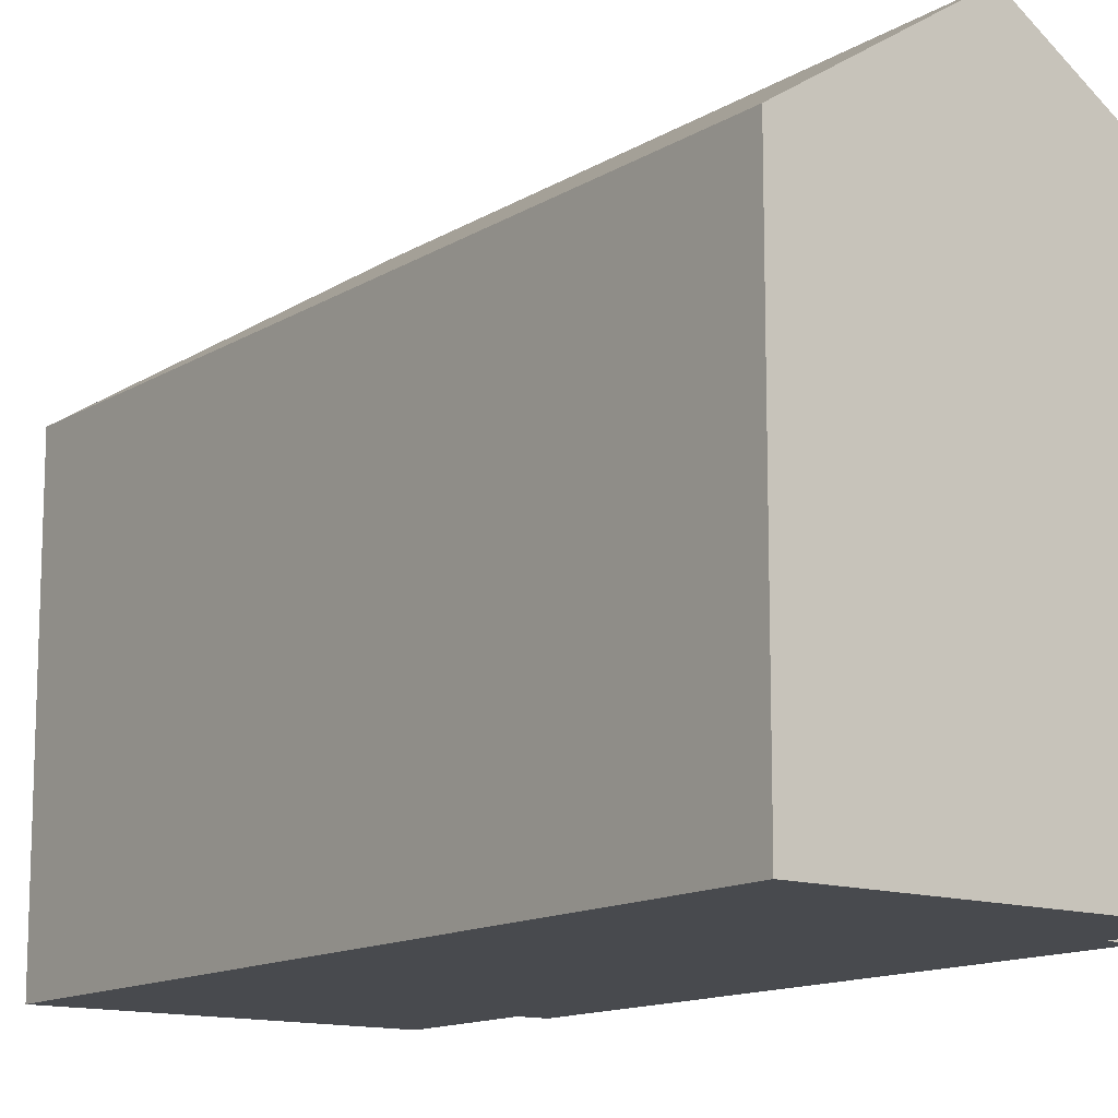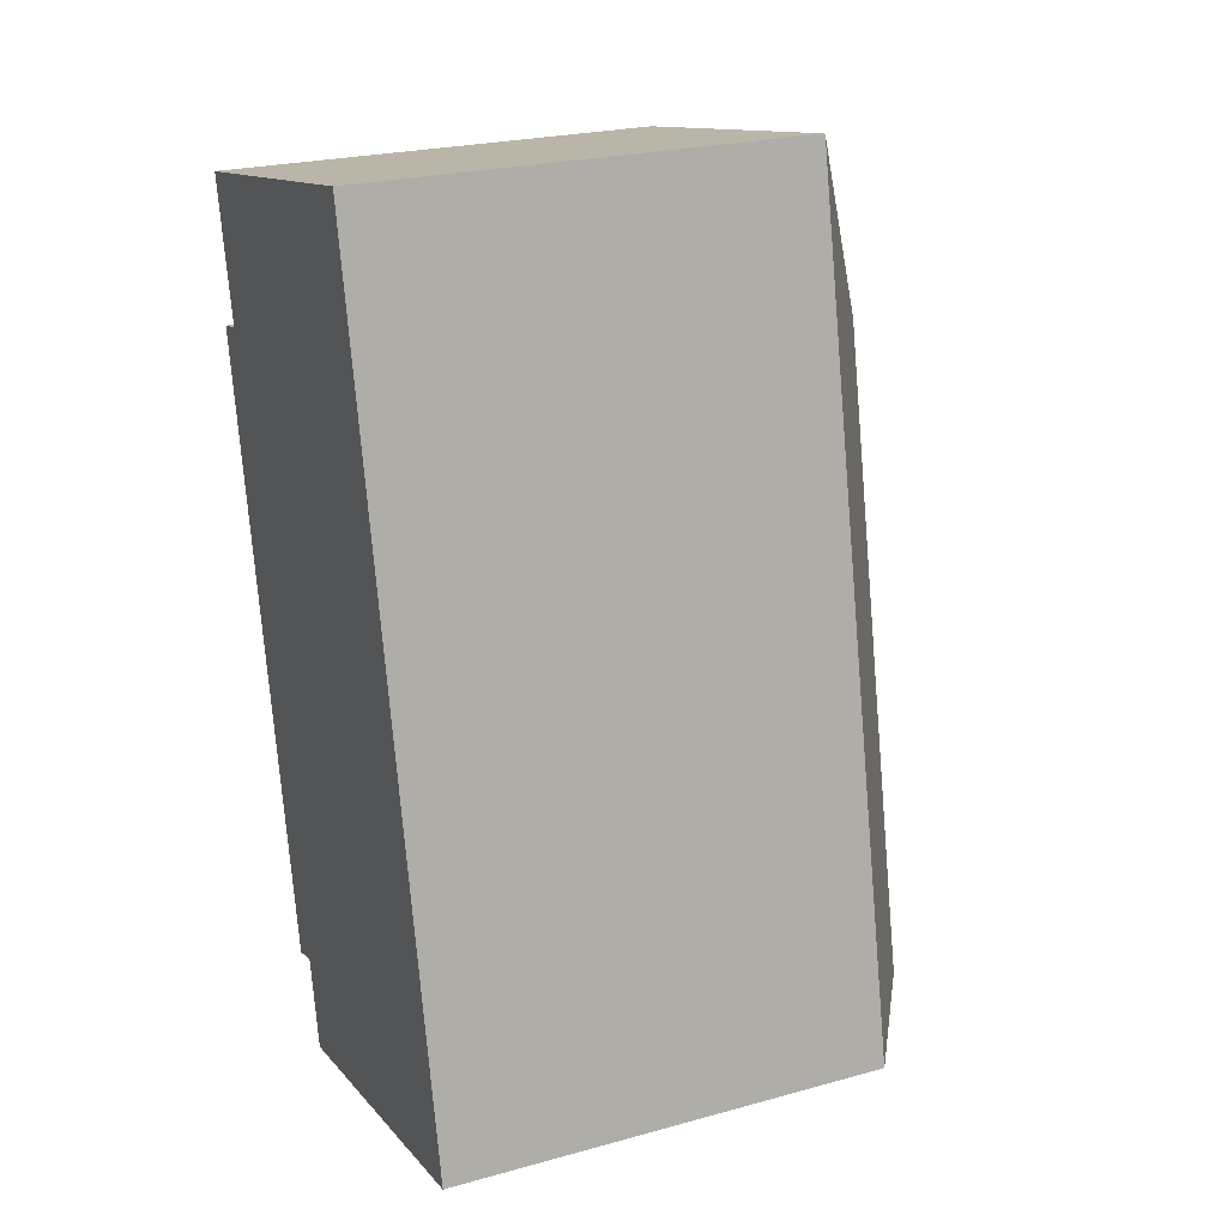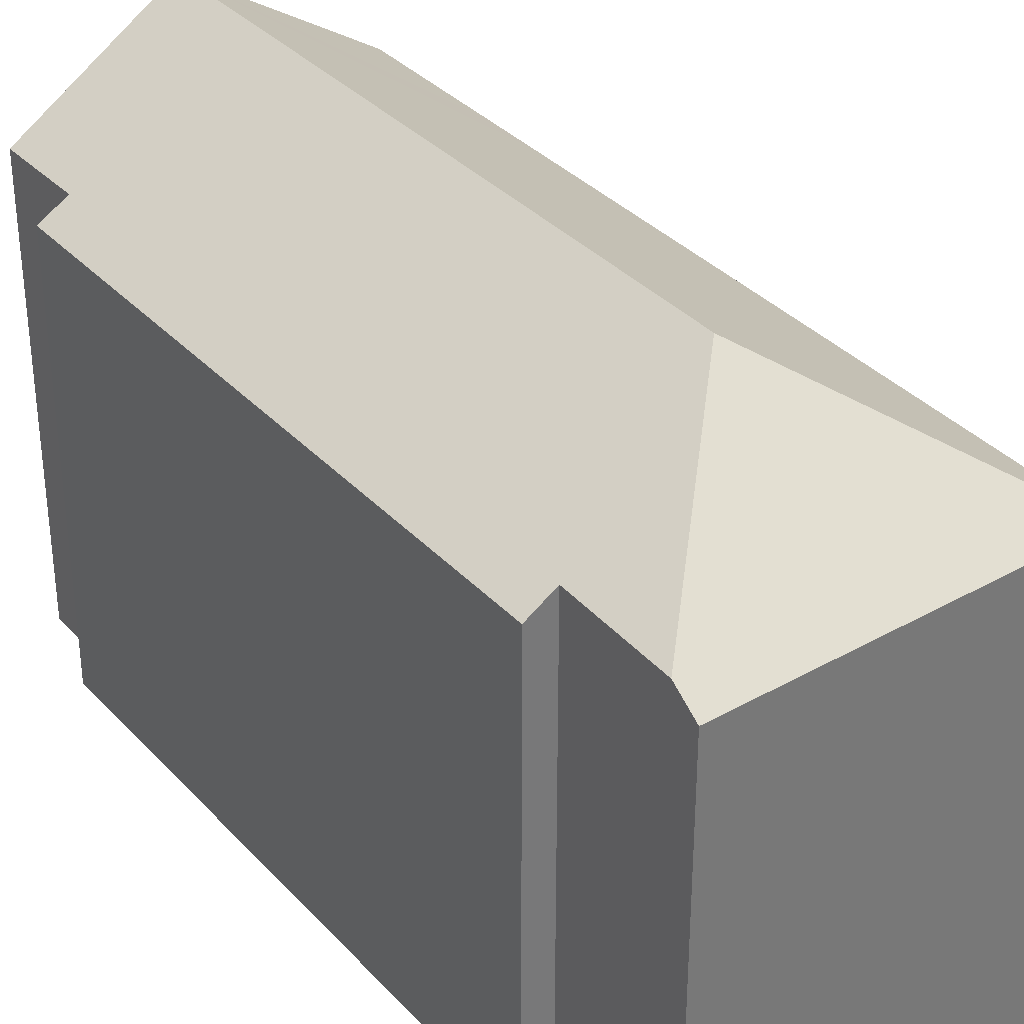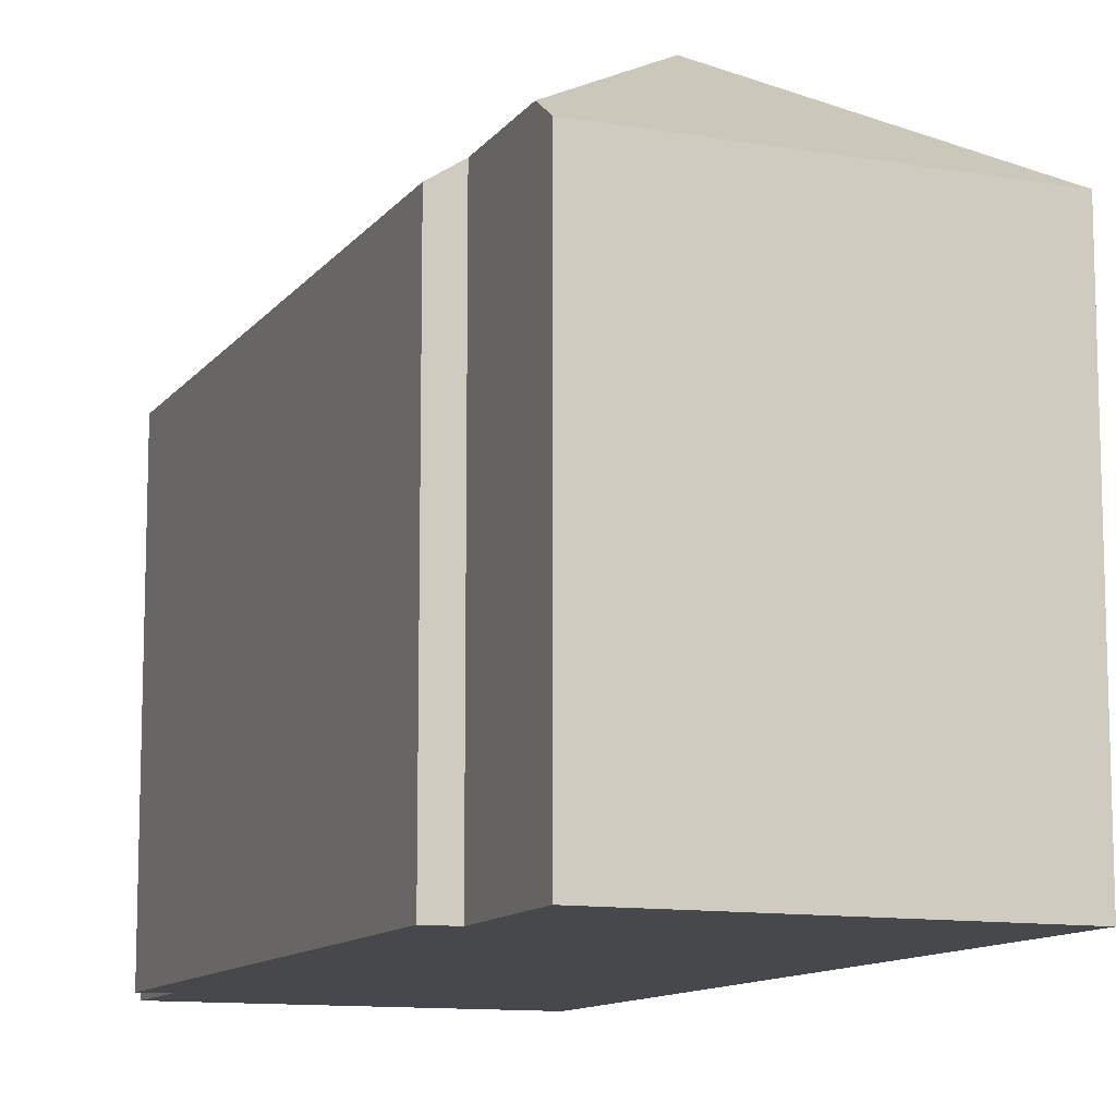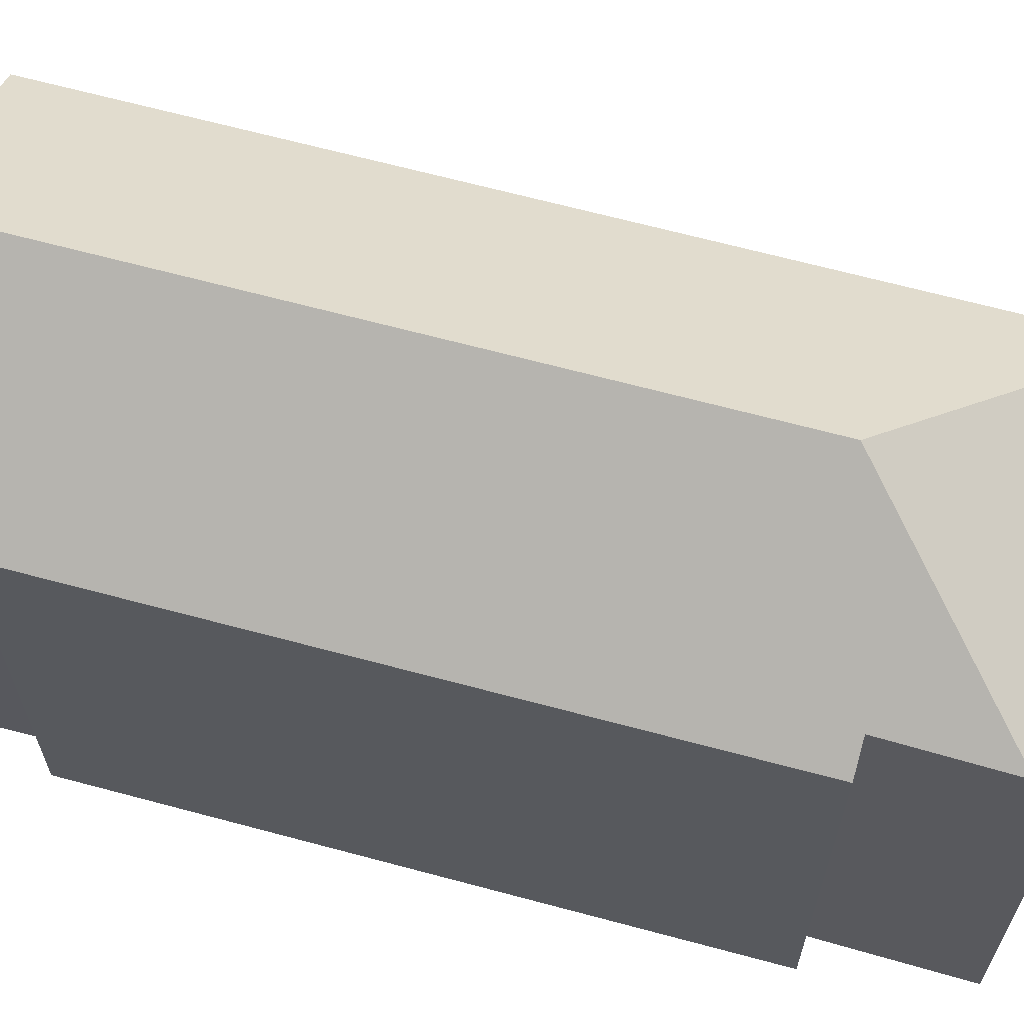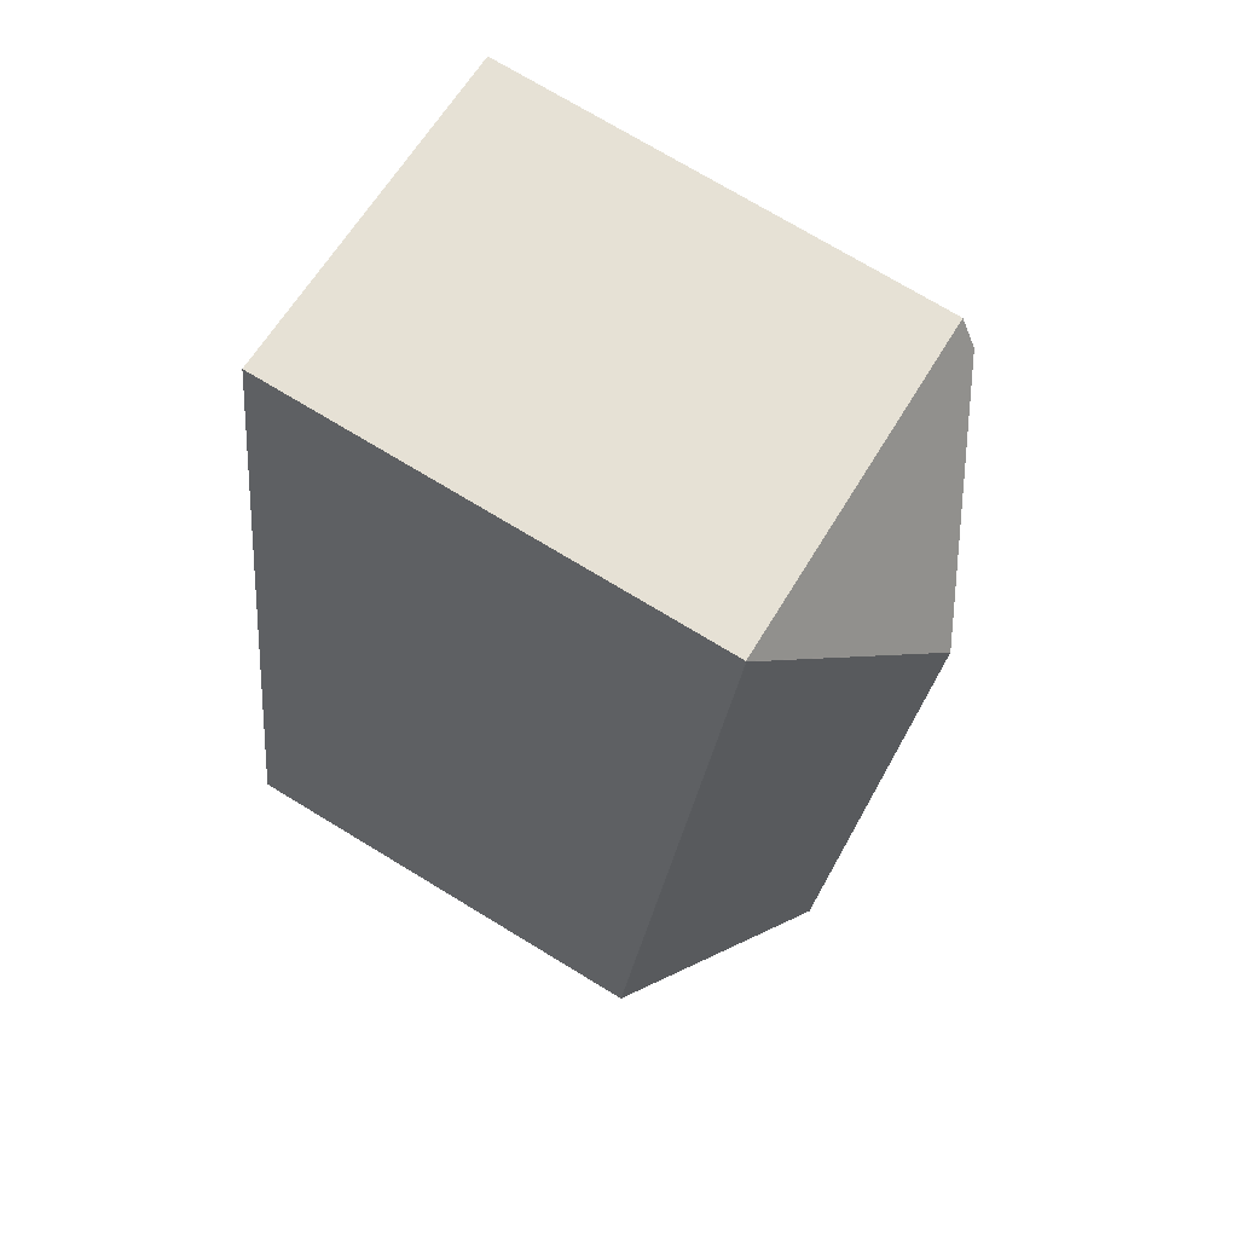
<metadata>
{"format":"obj","ext":"obj","renderer":"f3d","projection":"perspective","resolution":1024,"background":"white","views":[{"elev":-13.1,"azim":132.0,"up":"+Y"},{"elev":23.9,"azim":65.4,"up":"+Z"},{"elev":34.8,"azim":-47.6,"up":"+Y"},{"elev":-11.2,"azim":-33.4,"up":"+Y"},{"elev":65.4,"azim":-86.4,"up":"+Y"},{"elev":74.8,"azim":121.1,"up":"+Z"}]}
</metadata>
<code>
v  15.9 15.39 -16.34
v  6.892 19.64 -5.441
v  12.04 15.41 2.221
v  11.62 19.64 -28.35
v  16.56 15.39 -19.5
v  17.03 15.38 -21.78
v  18.15 15.38 -27.14
v  12.03 15.39 2.246
v  6.073 16.02 -29.39
v  5.455 16.04 -26.2
v  0.106 15.42 -5.086
v  4.481 15.39 -26.47
v  1.087 16.06 -4.877
v  0.213 16.02 -0.956
v  0 15.39 9.425e-16
v  12.03 -1.375e-16 2.246
v  12.04 -1.36e-16 2.221
v  15.9 1.001e-15 -16.34
v  16.56 1.194e-15 -19.5
v  17.03 1.334e-15 -21.78
v  18.15 1.662e-15 -27.14
v  6.073 1.8e-15 -29.39
v  11.62 1.736e-15 -28.35
v  5.455 1.604e-15 -26.2
v  4.481 1.621e-15 -26.47
v  0.106 3.114e-16 -5.086
v  1.087 2.986e-16 -4.877
v  0 0 0
v  0.213 5.854e-17 -0.956
g defaultobject
f 1 2 3
f 2 1 4
f 4 1 5
f 4 5 6
f 4 6 7
f 2 8 3
f 9 2 4
f 2 9 10
f 11 10 12
f 10 11 2
f 2 11 13
f 14 2 13
f 8 14 15
f 14 8 2
f 16 3 8
f 3 16 1
f 1 16 17
f 1 17 18
f 1 18 5
f 5 18 6
f 6 18 7
f 7 18 19
f 7 19 20
f 7 20 21
f 7 9 4
f 9 7 21
f 9 21 22
f 22 21 23
f 24 12 10
f 12 24 25
f 9 24 10
f 24 9 22
f 12 26 11
f 26 12 25
f 27 14 13
f 14 27 15
f 15 27 28
f 28 27 29
f 11 27 13
f 27 11 26
f 28 8 15
f 8 28 16
f 28 27 16
f 27 28 29
f 20 23 21
f 23 20 19
f 23 19 22
f 22 19 18
f 22 18 24
f 24 18 17
f 24 17 25
f 25 17 27
f 25 27 26
f 27 17 16

</code>
